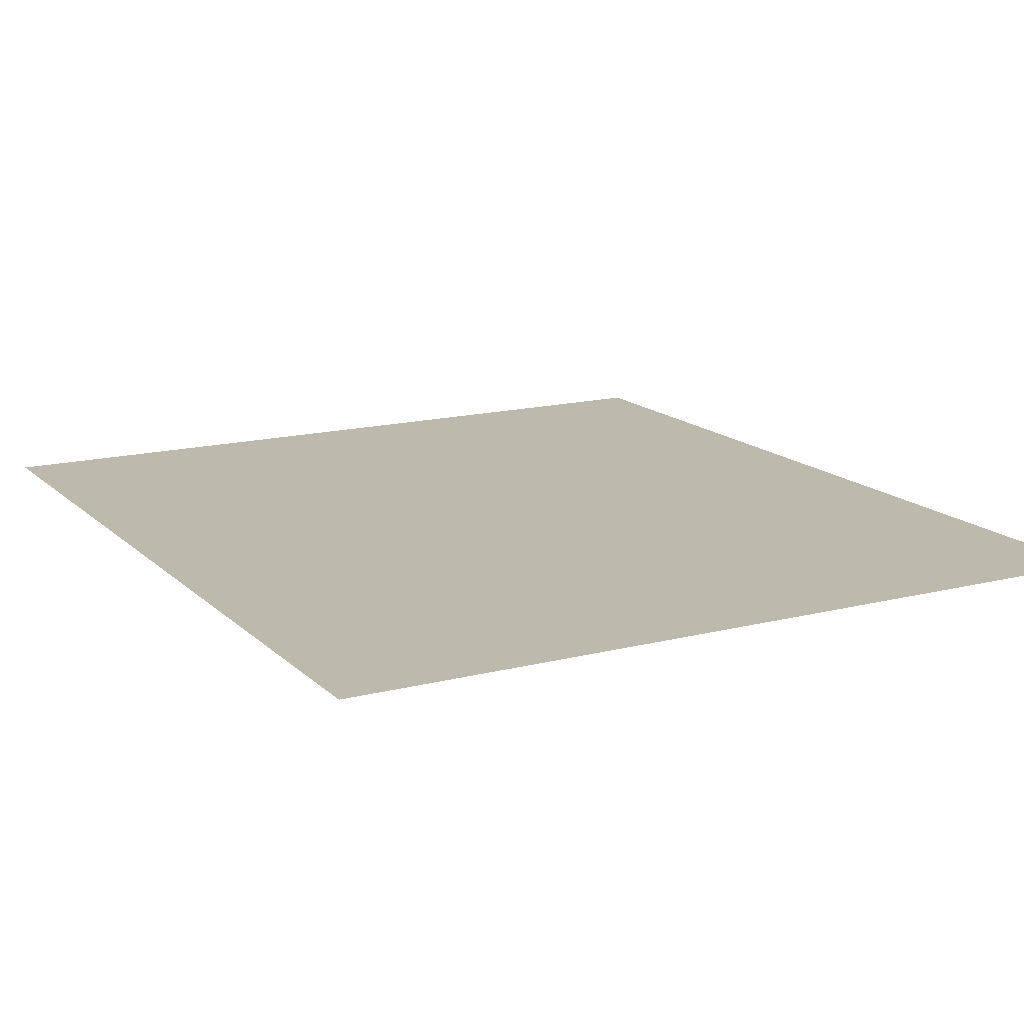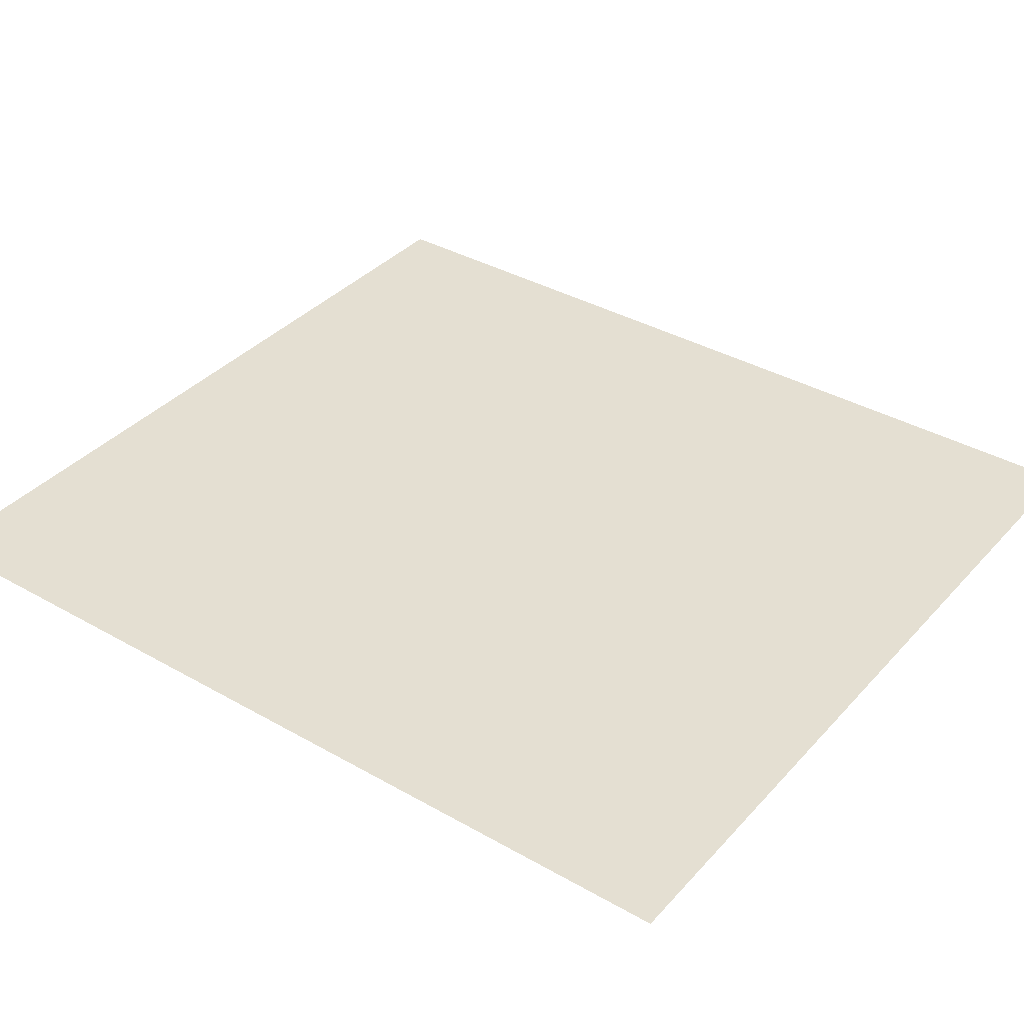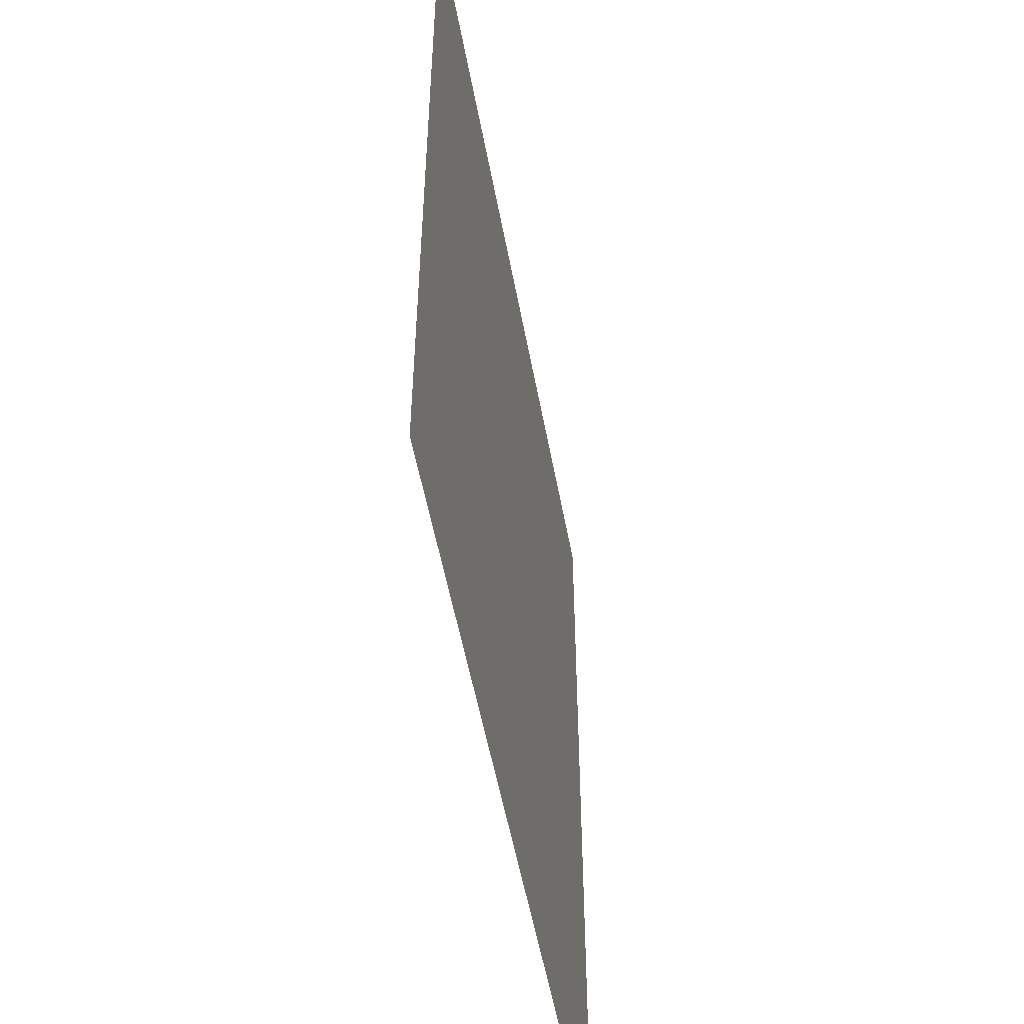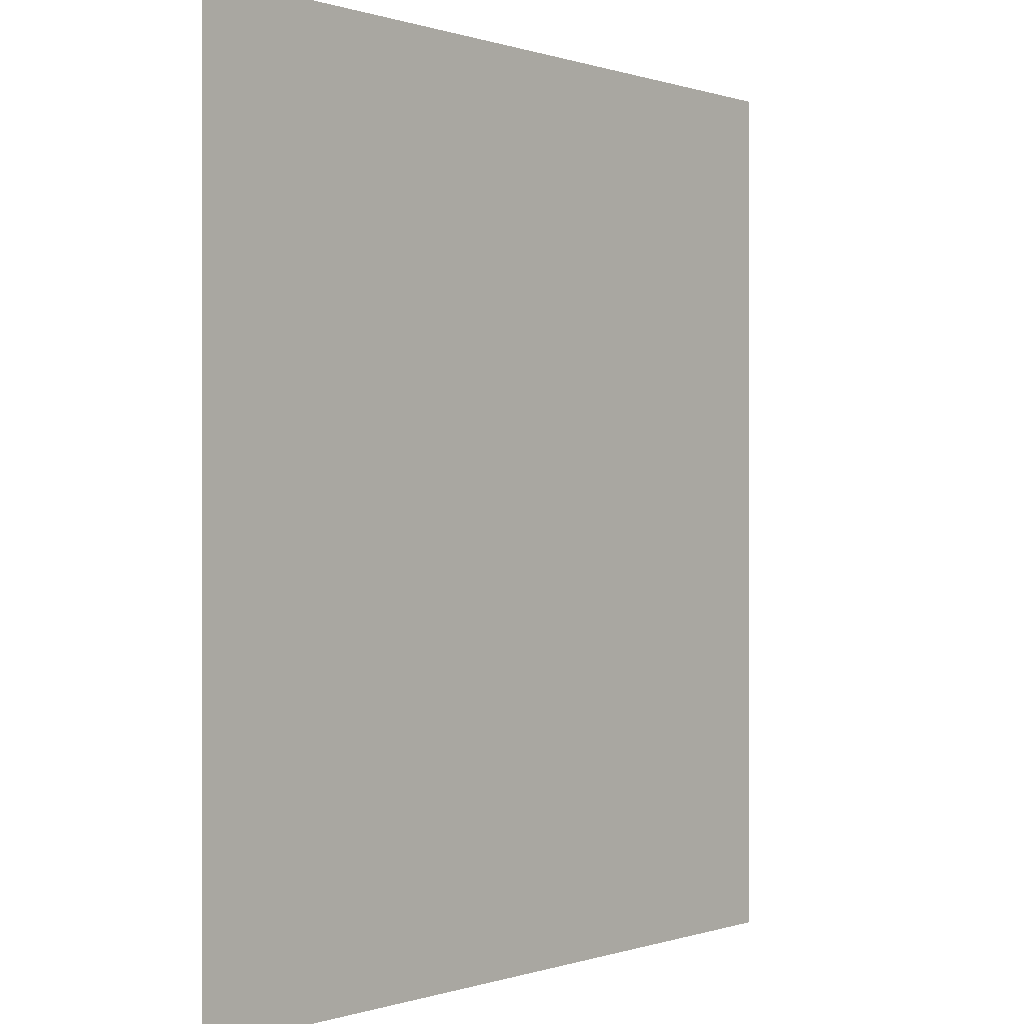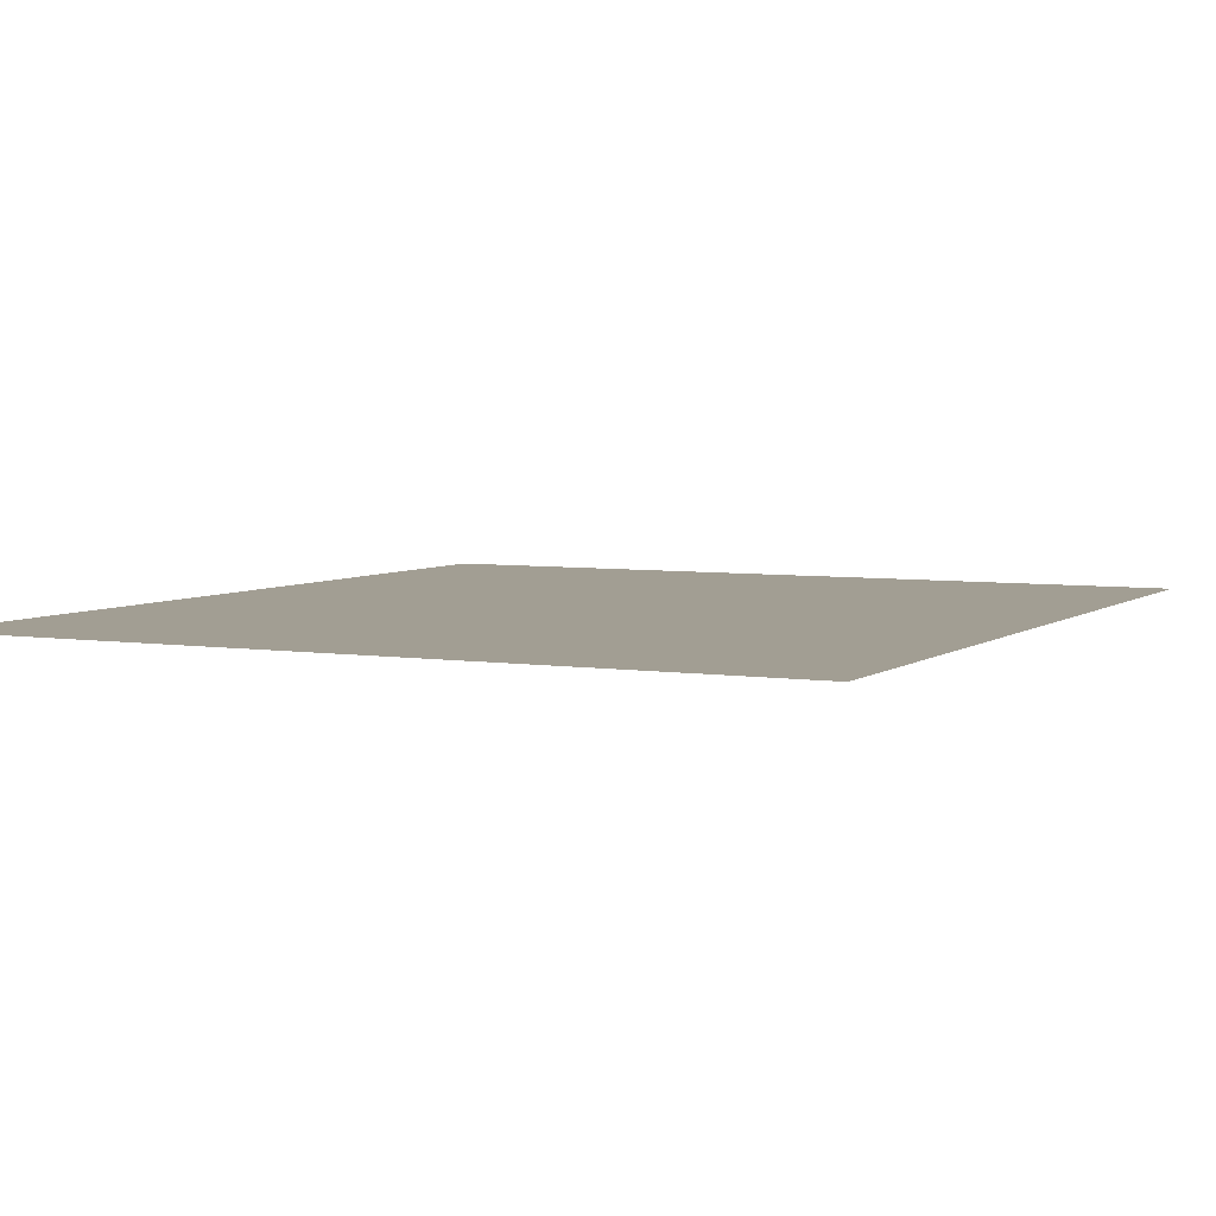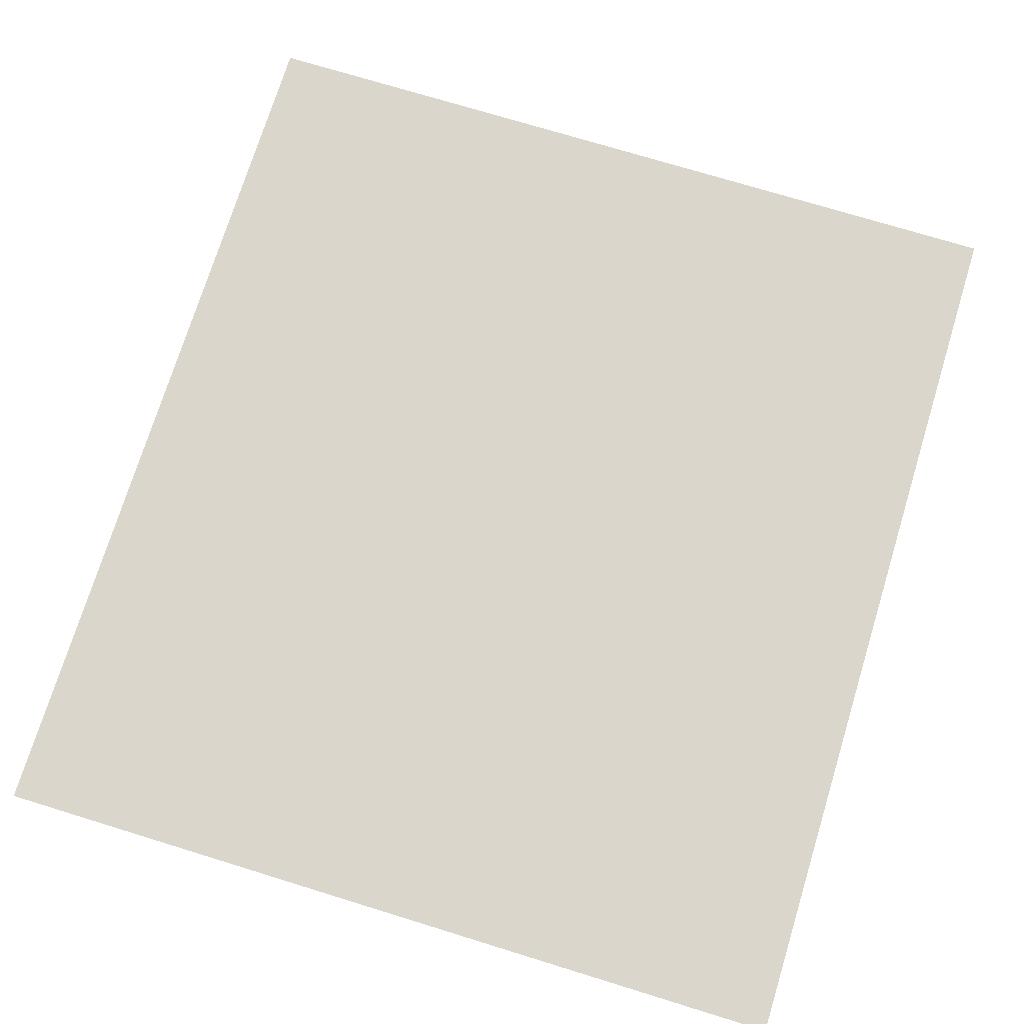
<metadata>
{"format":"obj","ext":"obj","renderer":"f3d","projection":"perspective","resolution":1024,"background":"white","views":[{"elev":15.2,"azim":151.4,"up":"+Y"},{"elev":36.9,"azim":126.4,"up":"+Y"},{"elev":-53.5,"azim":-79.6,"up":"+Z"},{"elev":-0.0,"azim":-50.5,"up":"+Z"},{"elev":5.0,"azim":26.4,"up":"+Y"},{"elev":73.5,"azim":-162.9,"up":"+Y"}]}
</metadata>
<code>
o mesh1_lod2.obj
v 1.5 8 8
v 1.5 8 3.497e-07
v 16 8 -1.491e-05
v 30.5 8 3.497e-07
v 30.5 8 8
v 16 8 8
v 16 8 16
v 1.5 8 16
v 30.5 8 16
v 1.5 8 24
v 30.5 8 24
v 16 8 24
v 16 8 32
v 1.5 8 32
v 30.5 8 32
f 1 2 3
f 3 4 5
f 3 6 1
f 5 6 3
f 1 6 7
f 7 6 5
f 7 8 1
f 5 9 7
f 10 8 7
f 7 9 11
f 7 12 10
f 11 12 7
f 10 12 13
f 13 12 11
f 13 14 10
f 11 15 13

</code>
